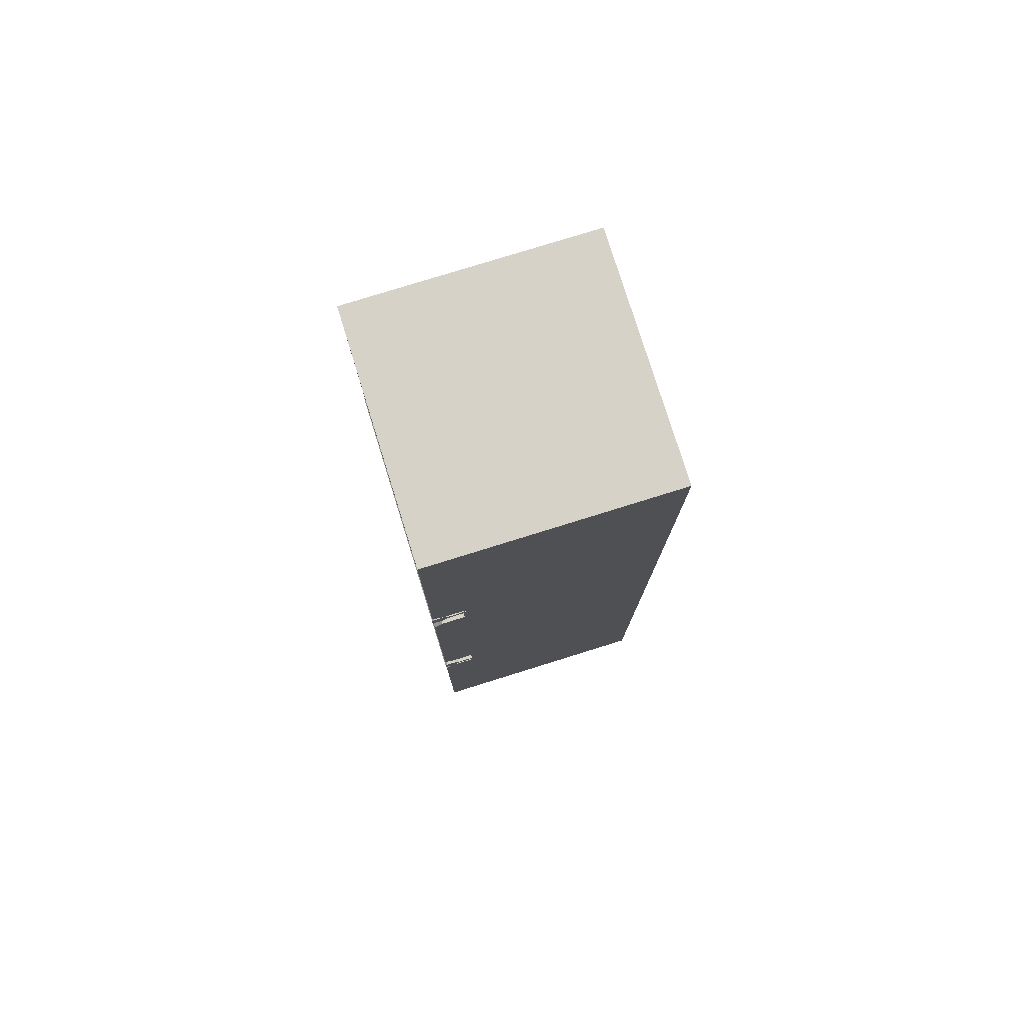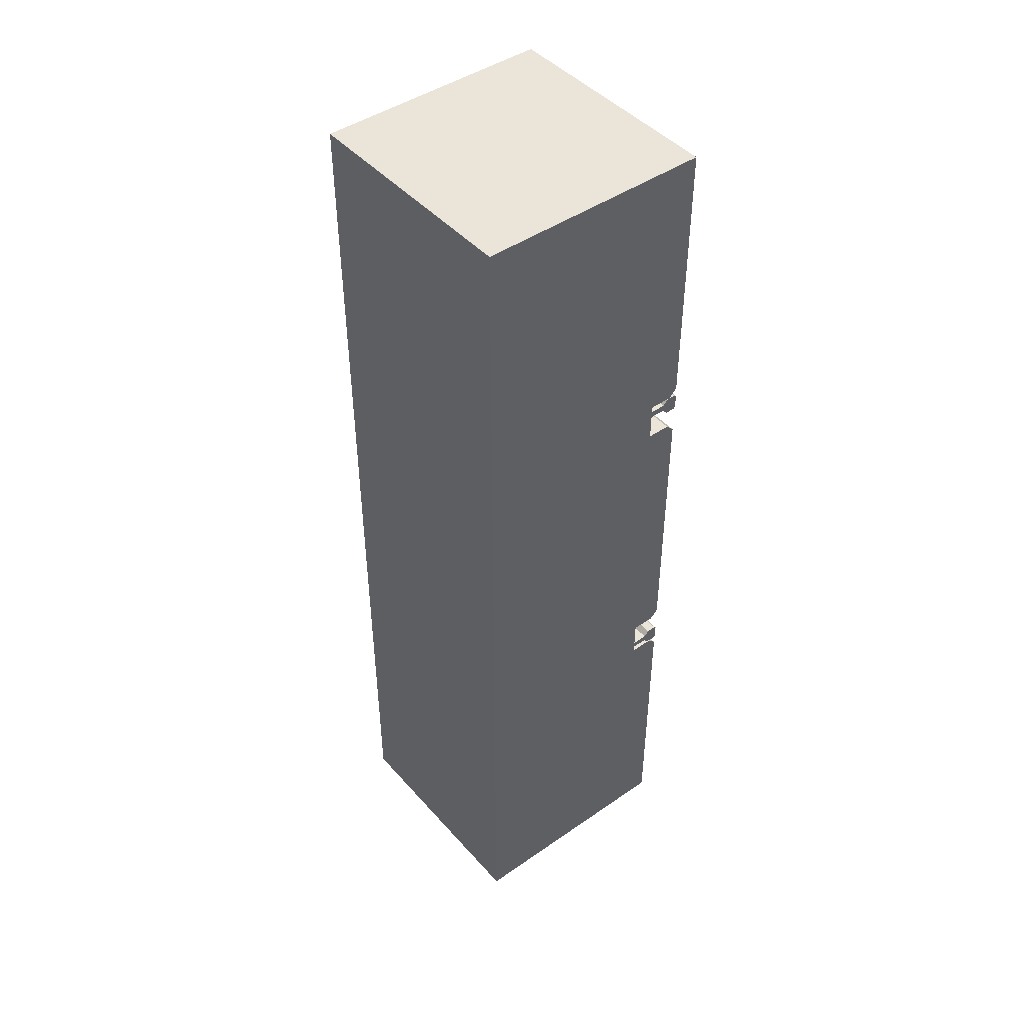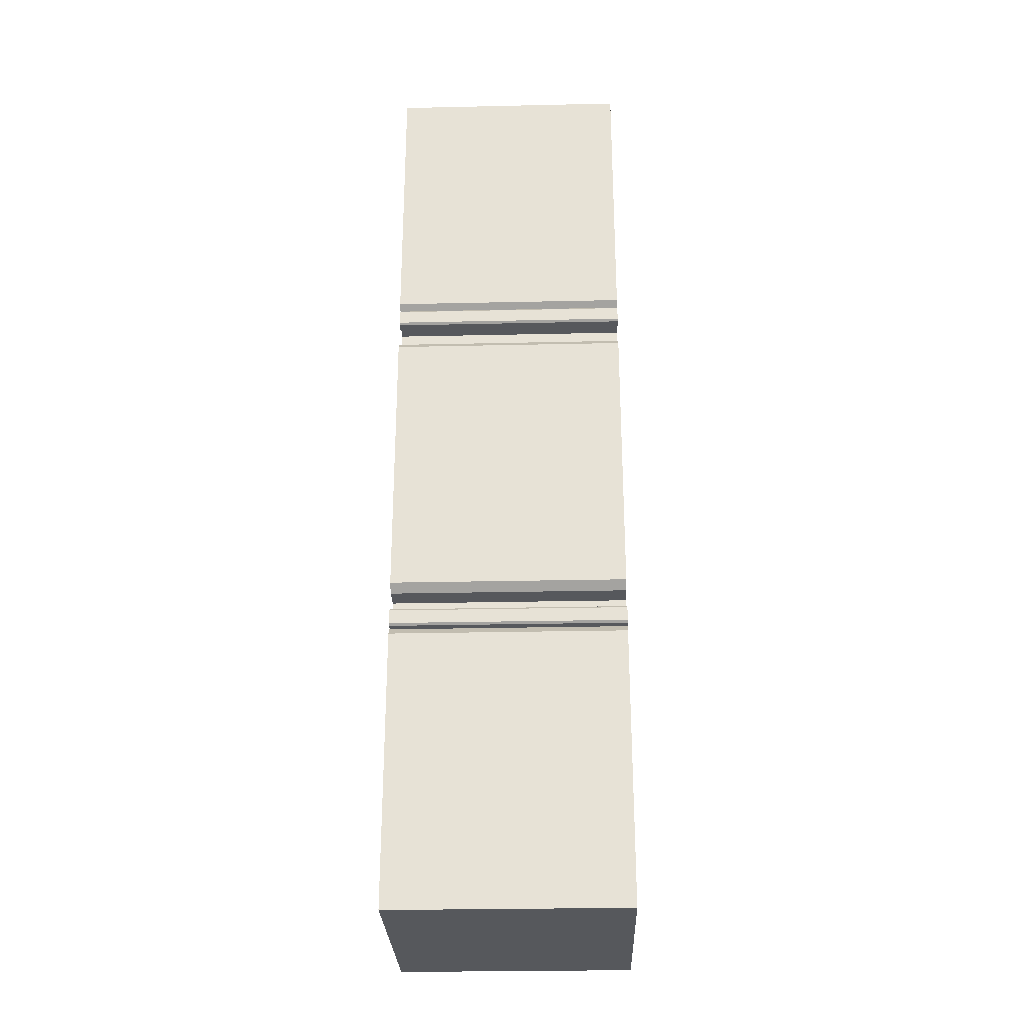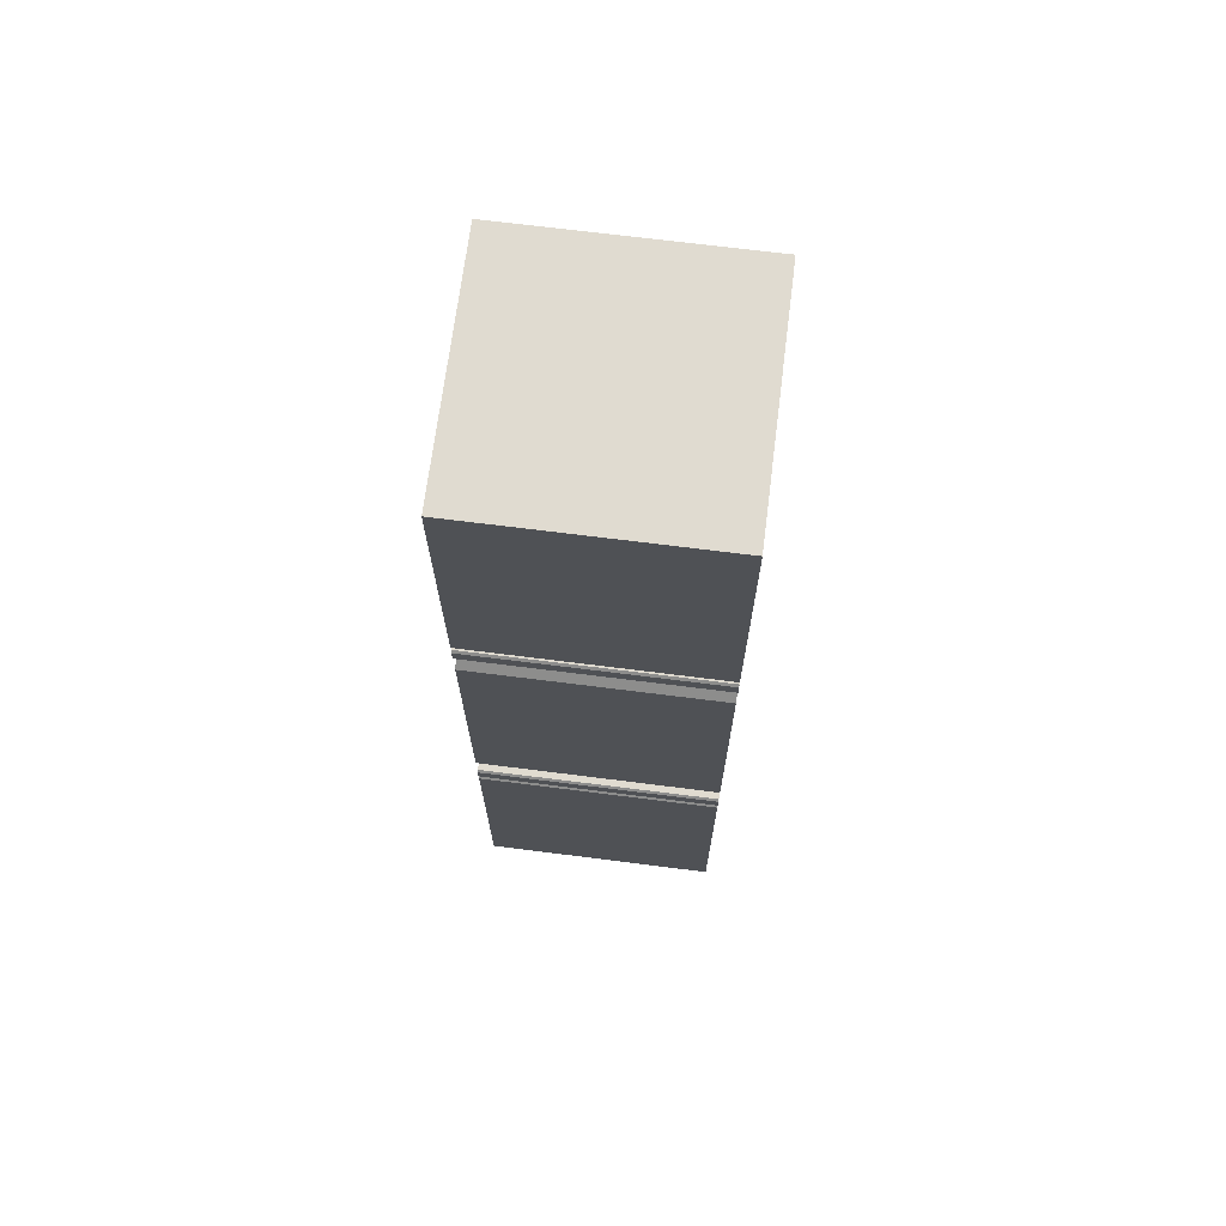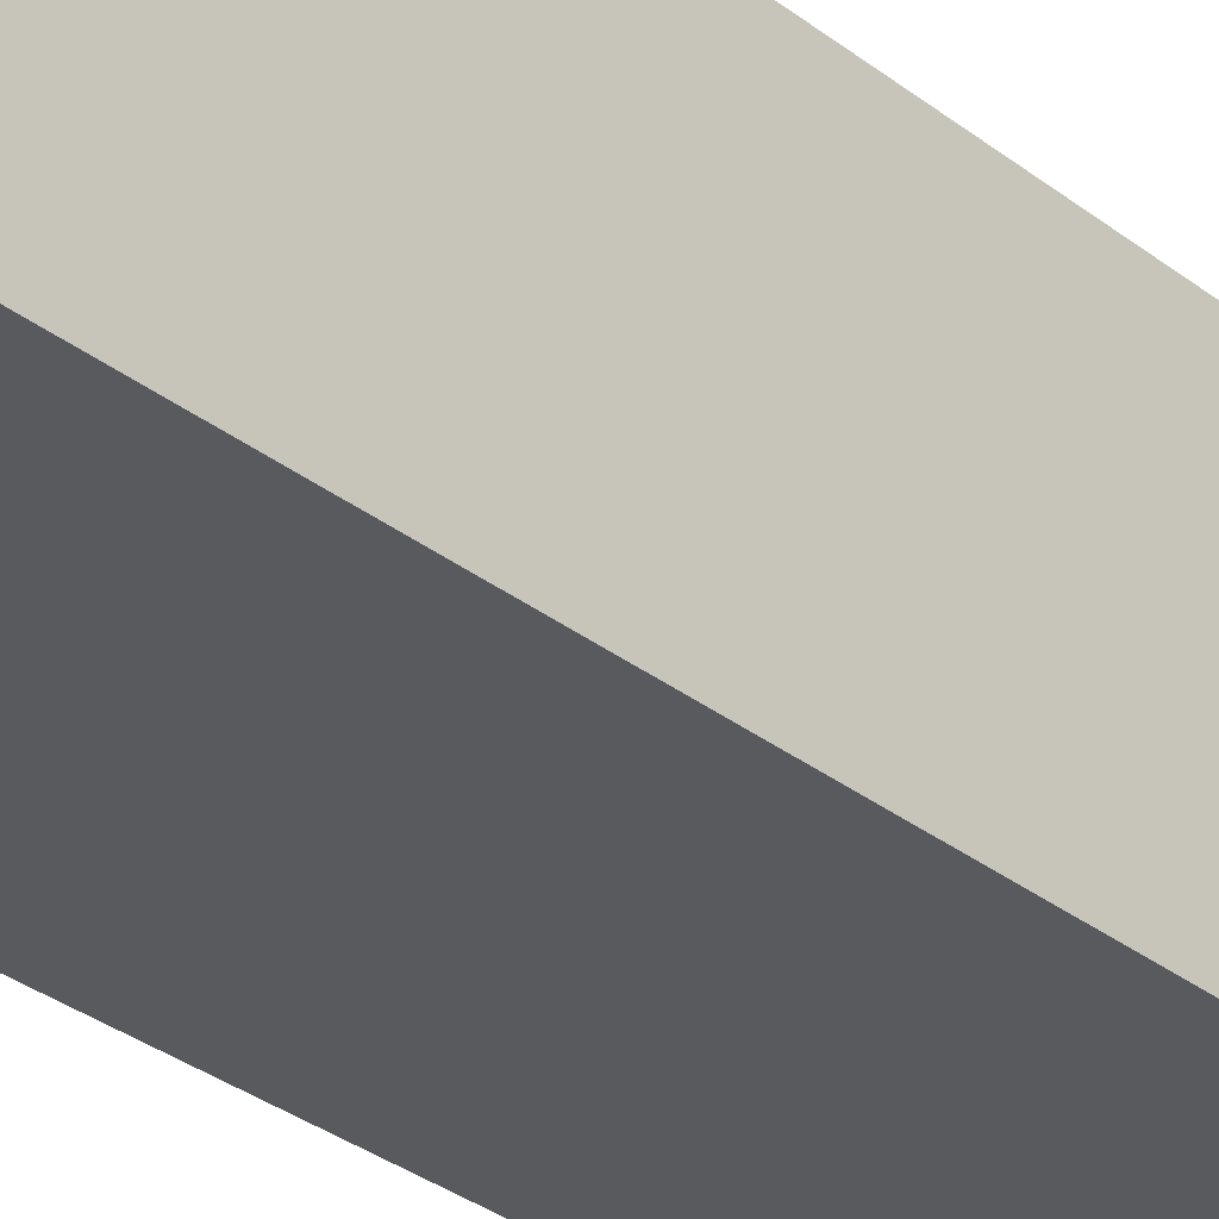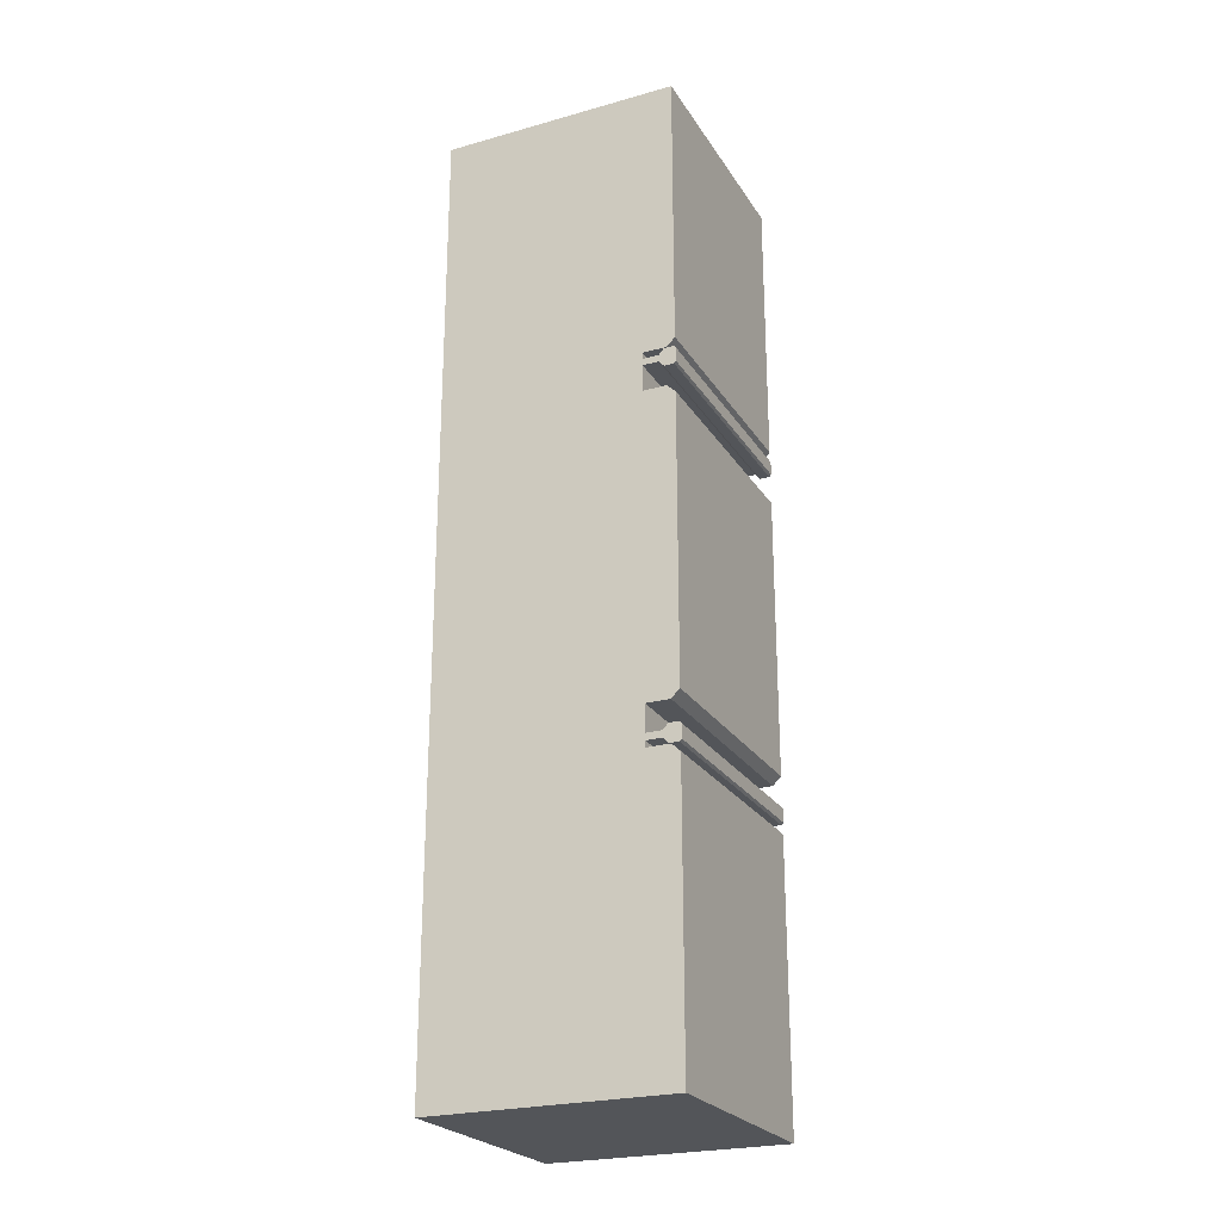
<metadata>
{"format":"obj","ext":"obj","renderer":"f3d","projection":"perspective","resolution":1024,"background":"white","views":[{"elev":78.1,"azim":-107.3,"up":"+Z"},{"elev":45.3,"azim":51.4,"up":"+Z"},{"elev":-28.0,"azim":-178.1,"up":"+Z"},{"elev":69.9,"azim":-172.8,"up":"+Z"},{"elev":-31.0,"azim":-138.2,"up":"+Y"},{"elev":-24.3,"azim":114.8,"up":"+Z"}]}
</metadata>
<code>
o RAIL_BASE_Cube.001
v -0.5 -0.985 0.5
v -0.5 0.015 0.5
v -0.5 -0.985 -0.5
v -0.5 0.015 -0.5
v 0.5 -0.985 0.5
v 0.5 0.015 0.5
v 0.5 -0.985 -0.5
v 0.5 0.015 -0.5
v -0.5 0.015 -1.5
v -0.5 -0.985 -1.5
v 0.5 -0.985 -1.5
v 0.5 0.015 -1.5
v -0.5 -0.985 1.5
v -0.5 0.015 1.5
v 0.5 0.015 1.5
v 0.5 -0.985 1.5
v -0.5 -0.1191 -0.6305
v 0.5 -0.1191 -0.6305
v -0.5 -0.1191 -0.7965
v 0.5 -0.1191 -0.7965
v -0.5 -0.1191 0.6305
v 0.5 -0.1191 0.6305
v -0.5 -0.1191 0.7965
v 0.5 -0.1191 0.7965
v -0.5 -0.02 -0.7965
v -0.5 0.015 -0.8315
v 0.5 0.015 -0.8315
v 0.5 -0.02 -0.7965
v -0.5 0.015 -0.5955
v -0.5 -0.02 -0.6305
v 0.5 -0.02 -0.6305
v 0.5 0.015 -0.5955
v -0.5 -0.02 0.6305
v -0.5 0.015 0.5955
v 0.5 0.015 0.5955
v 0.5 -0.02 0.6305
v -0.5 0.015 0.8315
v -0.5 -0.02 0.7965
v 0.5 -0.02 0.7965
v 0.5 0.015 0.8315
v -0.5 -0.985 2
v -0.5 0.015 2
v 0.5 0.015 2
v 0.5 -0.985 2
v -0.5 0.015 -2
v -0.5 -0.985 -2
v 0.5 -0.985 -2
v 0.5 0.015 -2
f 2 3 1
f 17 31 18
f 8 5 7
f 1 23 21
f 7 1 3
f 4 6 8
f 9 46 10
f 7 20 18
f 8 29 4
f 3 11 7
f 14 43 15
f 37 15 40
f 16 5 24
f 5 13 1
f 22 33 21
f 23 39 24
f 2 35 6
f 10 3 19
f 18 19 17
f 24 21 23
f 20 25 19
f 26 28 27
f 30 32 31
f 36 34 33
f 40 38 37
f 27 9 26
f 43 41 44
f 15 44 16
f 16 41 13
f 13 42 14
f 45 47 46
f 11 48 12
f 10 47 11
f 12 45 9
f 2 4 3
f 17 30 31
f 8 6 5
f 34 2 33
f 2 1 21
f 1 13 23
f 13 14 23
f 14 37 23
f 37 38 23
f 2 21 33
f 7 5 1
f 4 2 6
f 9 45 46
f 32 8 31
f 8 7 18
f 7 11 20
f 11 12 20
f 12 27 20
f 27 28 20
f 8 18 31
f 8 32 29
f 3 10 11
f 14 42 43
f 37 14 15
f 5 6 22
f 6 35 36
f 22 6 36
f 24 39 40
f 24 40 15
f 5 22 24
f 15 16 24
f 5 16 13
f 22 36 33
f 23 38 39
f 2 34 35
f 3 4 17
f 4 29 30
f 17 4 30
f 19 25 26
f 19 26 9
f 3 17 19
f 9 10 19
f 18 20 19
f 24 22 21
f 20 28 25
f 26 25 28
f 30 29 32
f 36 35 34
f 40 39 38
f 27 12 9
f 43 42 41
f 15 43 44
f 16 44 41
f 13 41 42
f 45 48 47
f 11 47 48
f 10 46 47
f 12 48 45
o RAIL_LEFT_Cube.004
v -0.5005 -0.0317 0.7936
v -0.5005 -0.0317 0.7176
v 0.4995 -0.0317 0.7936
v 0.4995 -0.0317 0.7176
v -0.5005 -0.0517 0.7416
v -0.5005 -0.0517 0.7696
v 0.4995 -0.0517 0.7416
v 0.4995 -0.0517 0.7696
v -0.5005 -0.1297 0.7416
v -0.5005 -0.1297 0.7696
v 0.4995 -0.1297 0.7416
v 0.4995 -0.1297 0.7696
v -0.5005 -0.1497 0.6796
v -0.5005 -0.1497 0.8316
v 0.4995 -0.1497 0.6796
v 0.4995 -0.1497 0.8316
v -0.5005 -0.1597 0.6796
v -0.5005 -0.1597 0.8316
v 0.4995 -0.1597 0.6796
v 0.4995 -0.1597 0.8316
v -0.5005 0.0093 0.7936
v -0.5005 0.0183 0.7846
v -0.5005 0.0183 0.7266
v -0.5005 0.0093 0.7176
v 0.4995 0.0183 0.7846
v 0.4995 0.0093 0.7936
v 0.4995 0.0093 0.7176
v 0.4995 0.0183 0.7266
v -0.5005 0.0183 0.7266
v -0.5005 0.0093 0.7176
v 0.4995 0.0093 0.7176
v 0.4995 0.0183 0.7266
f 71 73 76
f 73 74 51
f 71 72 50
f 49 56 51
f 72 52 50
f 56 59 55
f 52 53 50
f 50 54 49
f 51 55 52
f 58 64 60
f 53 58 54
f 54 60 56
f 55 57 53
f 64 67 63
f 59 61 57
f 60 63 59
f 57 62 58
f 67 66 65
f 61 66 62
f 62 68 64
f 63 65 61
f 70 74 73
f 74 49 51
f 80 78 77
f 71 70 73
f 51 52 76
f 52 75 76
f 76 73 51
f 50 49 70
f 49 69 70
f 70 71 50
f 49 54 56
f 72 75 52
f 56 60 59
f 52 55 53
f 50 53 54
f 51 56 55
f 58 62 64
f 53 57 58
f 54 58 60
f 55 59 57
f 64 68 67
f 59 63 61
f 60 64 63
f 57 61 62
f 67 68 66
f 61 65 66
f 62 66 68
f 63 67 65
f 70 69 74
f 74 69 49
f 80 79 78
o RAIL_RIGHT_Cube.003
v -0.5005 -0.0317 -0.7936
v -0.5005 -0.0317 -0.7176
v 0.4995 -0.0317 -0.7936
v 0.4995 -0.0317 -0.7176
v -0.5005 -0.0517 -0.7416
v -0.5005 -0.0517 -0.7696
v 0.4995 -0.0517 -0.7416
v 0.4995 -0.0517 -0.7696
v -0.5005 -0.1297 -0.7416
v -0.5005 -0.1297 -0.7696
v 0.4995 -0.1297 -0.7416
v 0.4995 -0.1297 -0.7696
v -0.5005 -0.1497 -0.6796
v -0.5005 -0.1497 -0.8316
v 0.4995 -0.1497 -0.6796
v 0.4995 -0.1497 -0.8316
v -0.5005 -0.1597 -0.6796
v -0.5005 -0.1597 -0.8316
v 0.4995 -0.1597 -0.6796
v 0.4995 -0.1597 -0.8316
v -0.5005 0.0093 -0.7936
v -0.5005 0.0183 -0.7846
v -0.5005 0.0183 -0.7266
v -0.5005 0.0093 -0.7176
v 0.4995 0.0183 -0.7846
v 0.4995 0.0093 -0.7936
v 0.4995 0.0093 -0.7176
v 0.4995 0.0183 -0.7266
v -0.5005 0.0183 -0.7266
v -0.5005 0.0093 -0.7176
v 0.4995 0.0093 -0.7176
v 0.4995 0.0183 -0.7266
f 105 103 108
f 105 108 83
f 103 102 82
f 88 81 83
f 84 104 82
f 91 88 87
f 85 84 82
f 86 82 81
f 87 83 84
f 96 90 92
f 90 85 86
f 92 86 88
f 89 87 85
f 99 96 95
f 93 91 89
f 95 92 91
f 94 89 90
f 98 99 97
f 98 93 94
f 100 94 96
f 97 95 93
f 106 102 105
f 81 106 83
f 110 112 109
f 105 102 103
f 107 84 108
f 84 83 108
f 83 106 105
f 101 81 102
f 81 82 102
f 82 104 103
f 88 86 81
f 84 107 104
f 91 92 88
f 85 87 84
f 86 85 82
f 87 88 83
f 96 94 90
f 90 89 85
f 92 90 86
f 89 91 87
f 99 100 96
f 93 95 91
f 95 96 92
f 94 93 89
f 98 100 99
f 98 97 93
f 100 98 94
f 97 99 95
f 106 101 102
f 81 101 106
f 110 111 112

</code>
